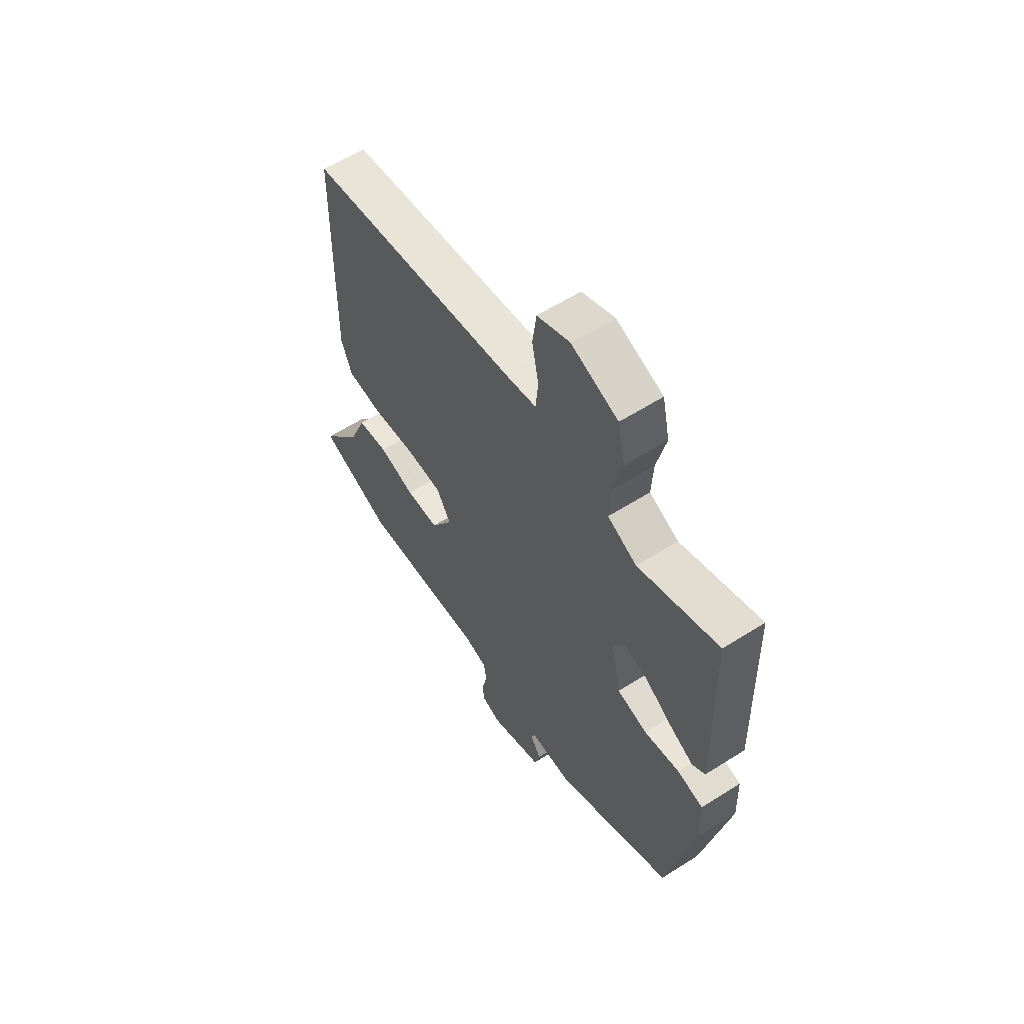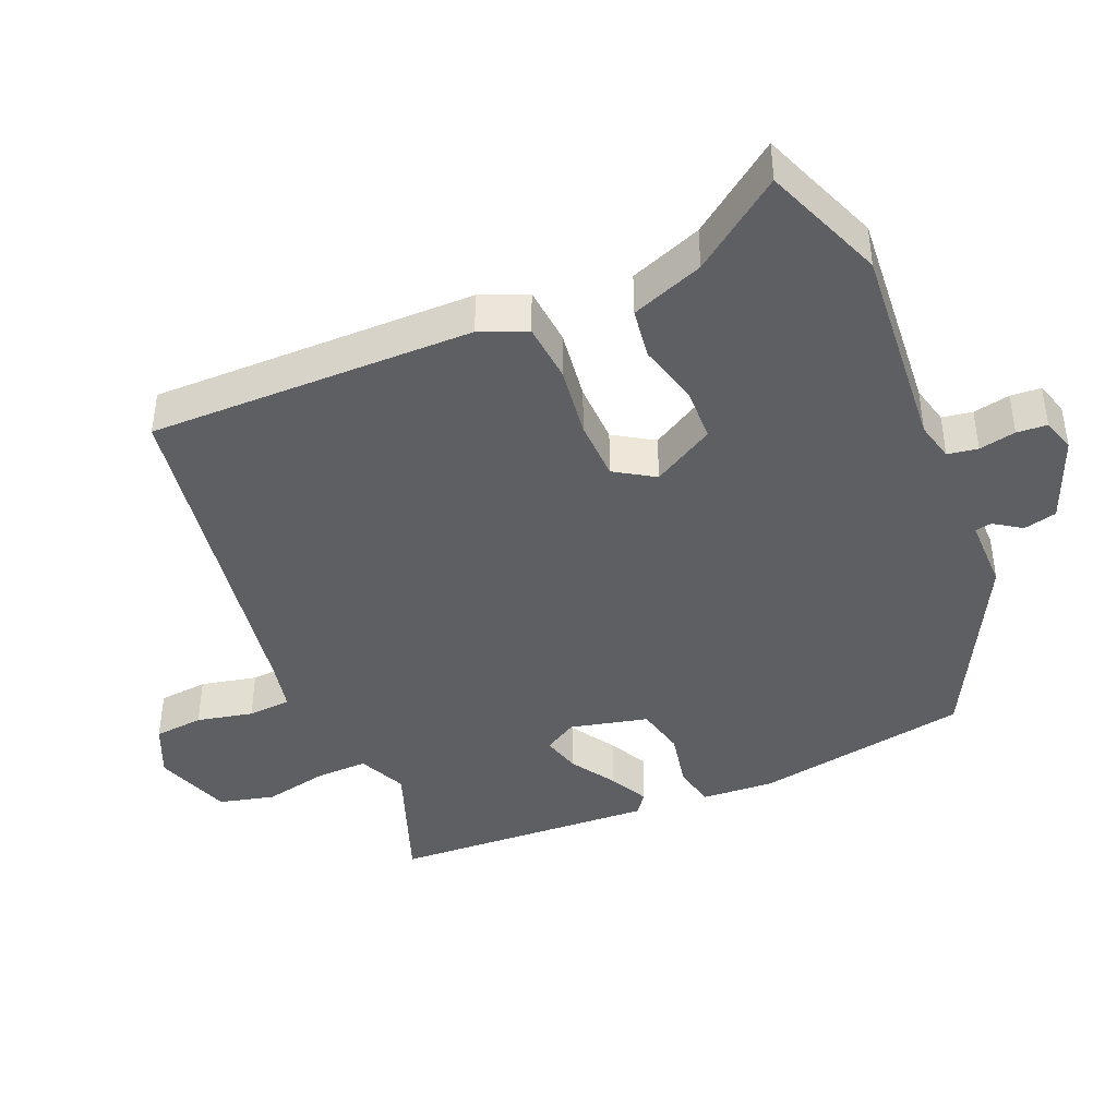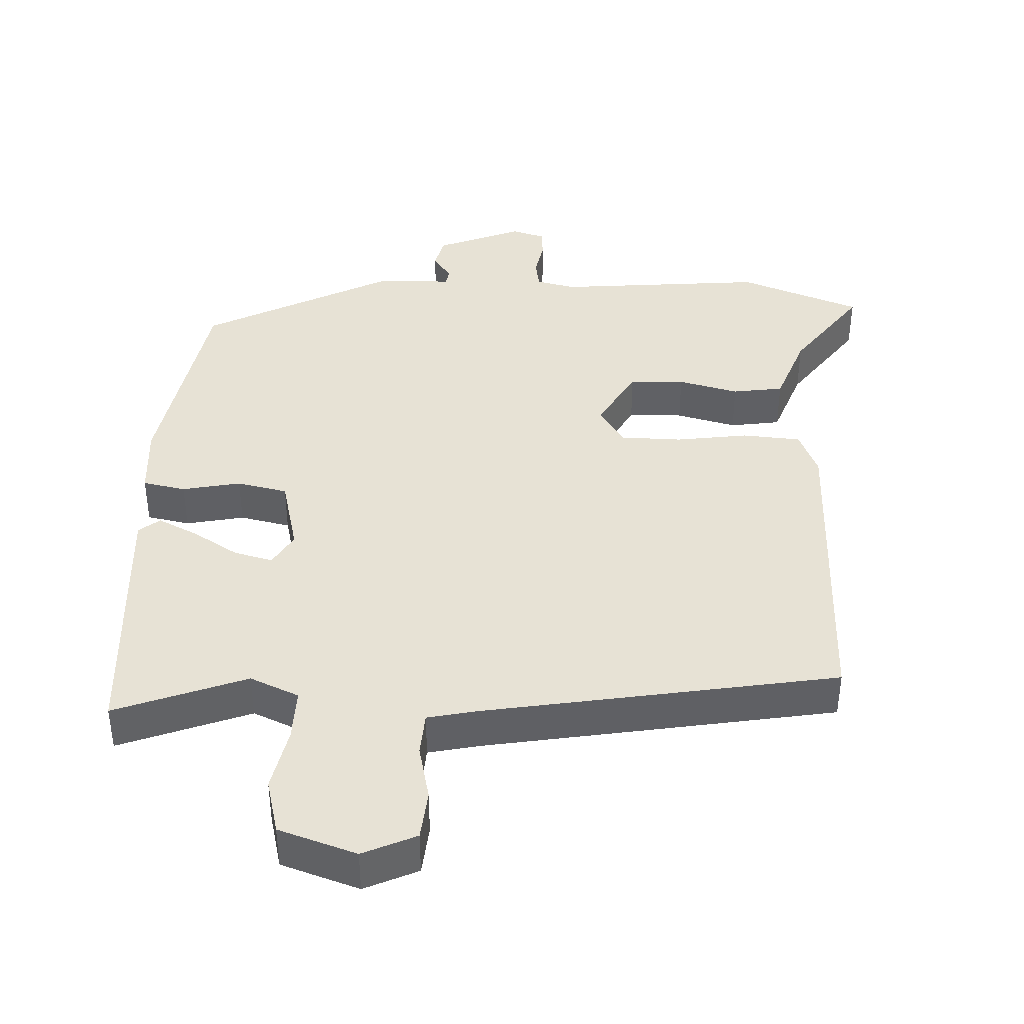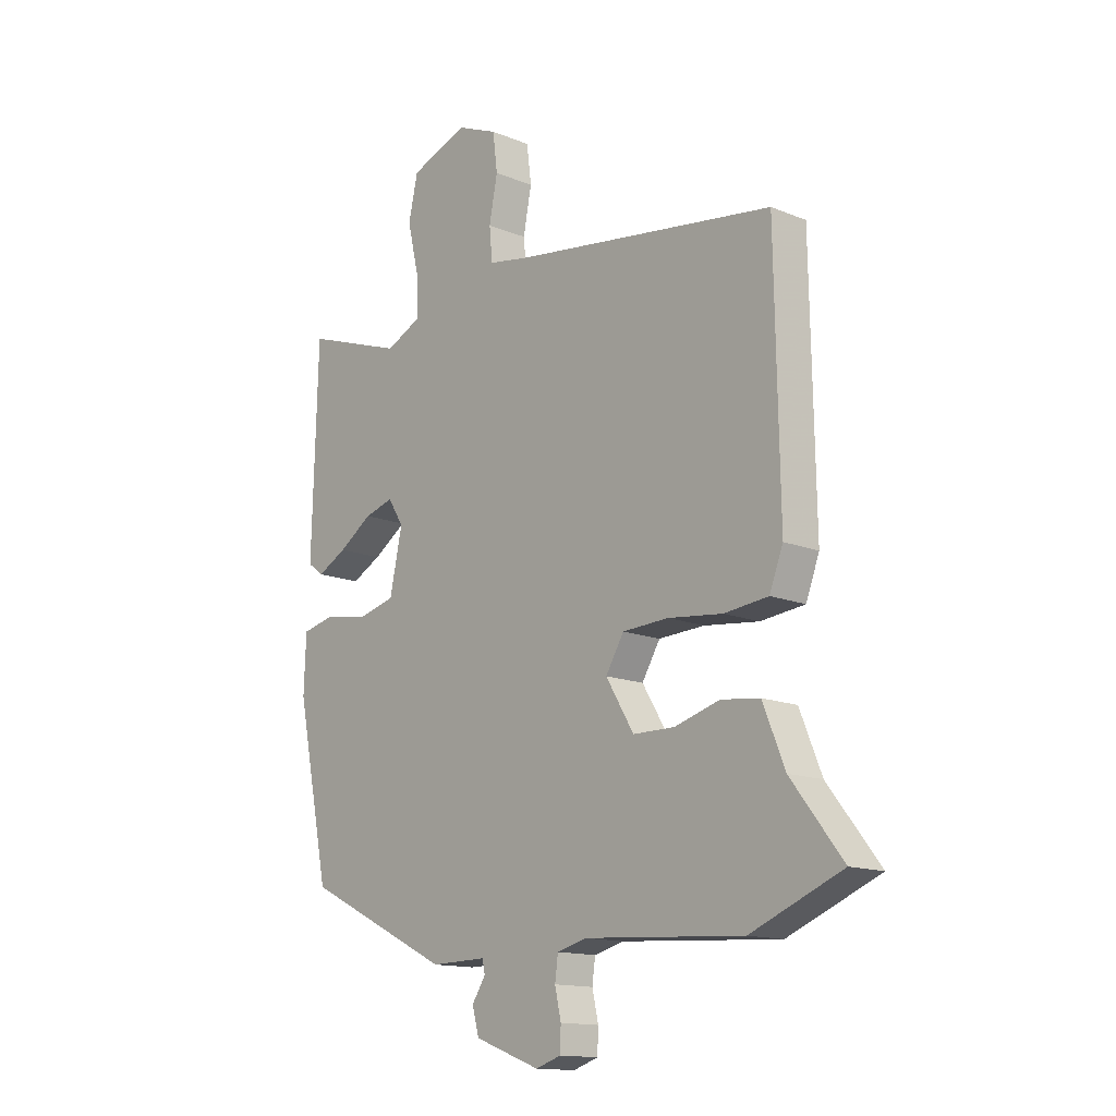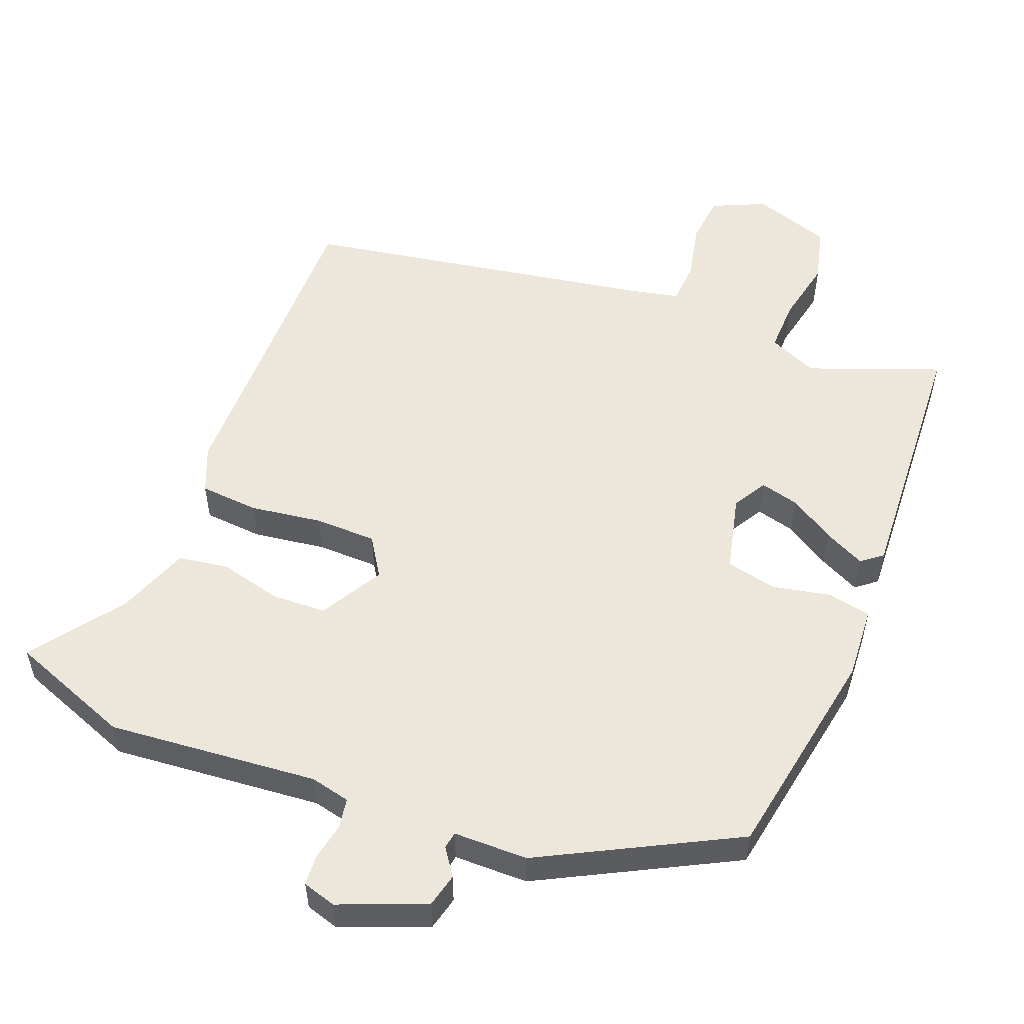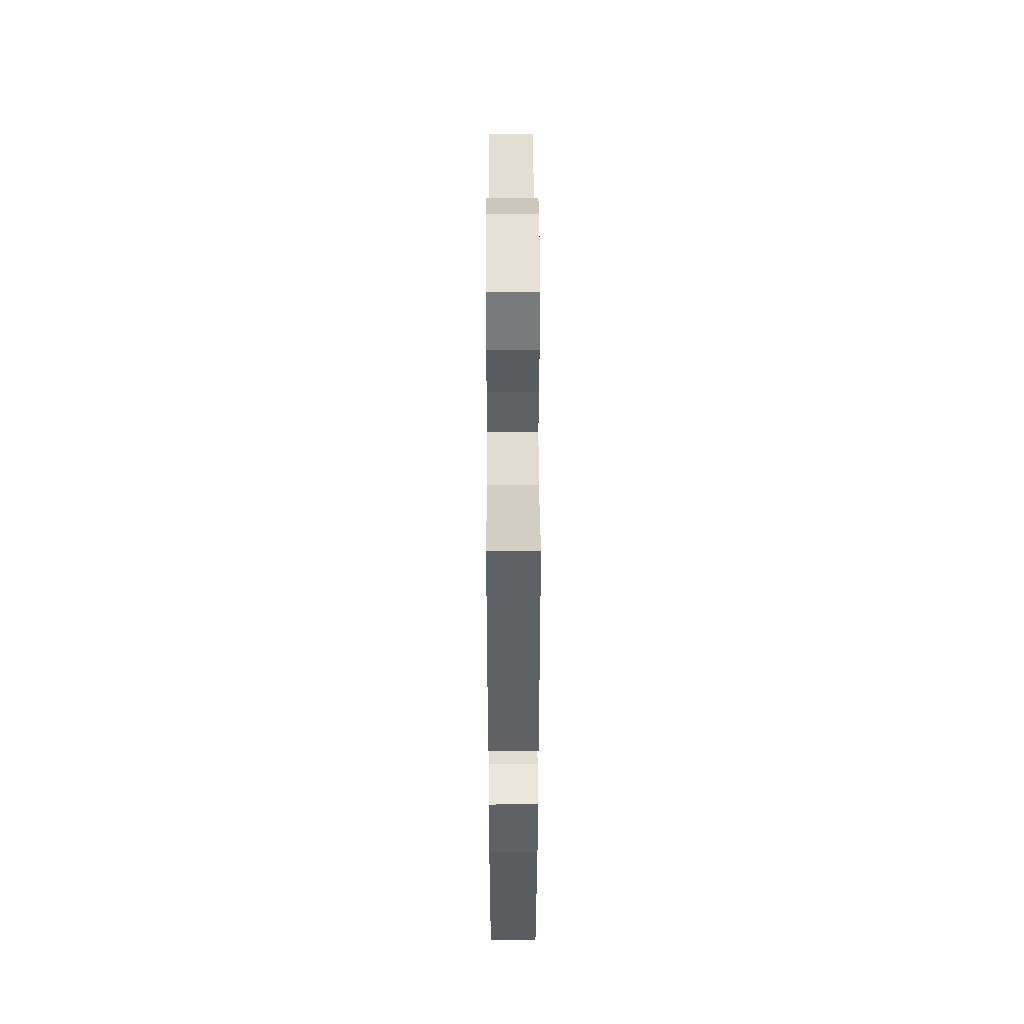
<metadata>
{"format":"obj","ext":"obj","renderer":"f3d","projection":"perspective","resolution":1024,"background":"white","views":[{"elev":59.7,"azim":-123.1,"up":"+Z"},{"elev":-41.8,"azim":111.7,"up":"+Y"},{"elev":40.4,"azim":0.8,"up":"+Y"},{"elev":-14.3,"azim":48.2,"up":"+Z"},{"elev":53.8,"azim":-160.1,"up":"+Y"},{"elev":44.5,"azim":-90.2,"up":"+Z"}]}
</metadata>
<code>
v -0.469 0.07 -0.381
v -0.533 0.07 -0.069
v -0.529 0.07 0.037
v -0.467 0.07 0.051
v -0.382 0.07 0.036
v -0.309 0.07 0.054
v -0.285 0.07 0.167
v -0.315 0.07 0.215
v -0.371 0.07 0.199
v -0.436 0.07 0.156
v -0.493 0.07 0.126
v -0.524 0.07 0.149
v -0.513 0.07 0.534
v -0.321 0.07 0.467
v -0.251 0.07 0.5
v -0.255 0.07 0.576
v -0.277 0.07 0.669
v -0.259 0.07 0.75
v -0.147 0.07 0.791
v -0.069 0.07 0.758
v -0.06 0.07 0.686
v -0.076 0.07 0.604
v -0.07 0.07 0.541
v 0.004 0.07 0.527
v 0.515 0.07 0.453
v 0.523 0.07 -0.018
v 0.497 0.07 -0.086
v 0.412 0.07 -0.095
v 0.307 0.07 -0.083
v 0.218 0.07 -0.087
v 0.183 0.07 -0.145
v 0.237 0.07 -0.234
v 0.317 0.07 -0.235
v 0.404 0.07 -0.21
v 0.478 0.07 -0.219
v 0.52 0.07 -0.323
v 0.619 0.07 -0.451
v 0.444 0.07 -0.523
v 0.139 0.07 -0.504
v 0.082 0.07 -0.519
v 0.076 0.07 -0.563
v 0.088 0.07 -0.616
v 0.086 0.07 -0.66
v 0.038 0.07 -0.676
v -0.088 0.07 -0.629
v -0.101 0.07 -0.581
v -0.075 0.07 -0.541
v -0.08 0.07 -0.517
v -0.187 0.07 -0.519
v -0.469 0 -0.381
v -0.533 0 -0.069
v -0.529 0 0.037
v -0.467 0 0.051
v -0.382 0 0.036
v -0.309 0 0.054
v -0.285 0 0.167
v -0.315 0 0.215
v -0.371 0 0.199
v -0.436 0 0.156
v -0.493 0 0.126
v -0.524 0 0.149
v -0.513 0 0.534
v -0.321 0 0.467
v -0.251 0 0.5
v -0.255 0 0.576
v -0.277 0 0.669
v -0.259 0 0.75
v -0.147 0 0.791
v -0.069 0 0.758
v -0.06 0 0.686
v -0.076 0 0.604
v -0.07 0 0.541
v 0.004 0 0.527
v 0.515 0 0.453
v 0.523 0 -0.018
v 0.497 0 -0.086
v 0.412 0 -0.095
v 0.307 0 -0.083
v 0.218 0 -0.087
v 0.183 0 -0.145
v 0.237 0 -0.234
v 0.317 0 -0.235
v 0.404 0 -0.21
v 0.478 0 -0.219
v 0.52 0 -0.323
v 0.619 0 -0.451
v 0.444 0 -0.523
v 0.139 0 -0.504
v 0.082 0 -0.519
v 0.076 0 -0.563
v 0.088 0 -0.616
v 0.086 0 -0.66
v 0.038 0 -0.676
v -0.088 0 -0.629
v -0.101 0 -0.581
v -0.075 0 -0.541
v -0.08 0 -0.517
v -0.187 0 -0.519
f 48 49 1 2
f 44 45 46 47
f 44 47 48
f 41 42 43 44
f 40 41 44 48
f 39 40 48 2
f 36 37 38 39
f 33 34 35 36
f 32 33 36 39
f 31 32 39 2
f 26 27 28 29
f 24 25 26 29
f 23 24 29 30
f 19 20 21 22
f 19 22 23
f 16 17 18 19
f 15 16 19 23
f 14 15 23 30
f 9 10 11 12
f 9 12 13 14
f 2 3 4 5
f 2 5 6
f 31 2 6
f 30 31 6 7
f 14 30 7 8
f 8 9 14
f 51 50 98 97
f 96 95 94 93
f 97 96 93
f 93 92 91 90
f 97 93 90 89
f 51 97 89 88
f 88 87 86 85
f 85 84 83 82
f 88 85 82 81
f 51 88 81 80
f 78 77 76 75
f 78 75 74 73
f 79 78 73 72
f 71 70 69 68
f 72 71 68
f 68 67 66 65
f 72 68 65 64
f 79 72 64 63
f 61 60 59 58
f 63 62 61 58
f 54 53 52 51
f 55 54 51
f 55 51 80
f 56 55 80 79
f 57 56 79 63
f 63 58 57
f 1 50 51 2
f 2 51 52 3
f 3 52 53 4
f 4 53 54 5
f 5 54 55 6
f 6 55 56 7
f 7 56 57 8
f 8 57 58 9
f 9 58 59 10
f 10 59 60 11
f 11 60 61 12
f 12 61 62 13
f 13 62 63 14
f 14 63 64 15
f 15 64 65 16
f 16 65 66 17
f 17 66 67 18
f 18 67 68 19
f 19 68 69 20
f 20 69 70 21
f 21 70 71 22
f 22 71 72 23
f 23 72 73 24
f 24 73 74 25
f 25 74 75 26
f 26 75 76 27
f 27 76 77 28
f 28 77 78 29
f 29 78 79 30
f 30 79 80 31
f 31 80 81 32
f 32 81 82 33
f 33 82 83 34
f 34 83 84 35
f 35 84 85 36
f 36 85 86 37
f 37 86 87 38
f 38 87 88 39
f 39 88 89 40
f 40 89 90 41
f 41 90 91 42
f 42 91 92 43
f 43 92 93 44
f 44 93 94 45
f 45 94 95 46
f 46 95 96 47
f 47 96 97 48
f 48 97 98 49
f 49 98 50 1

</code>
